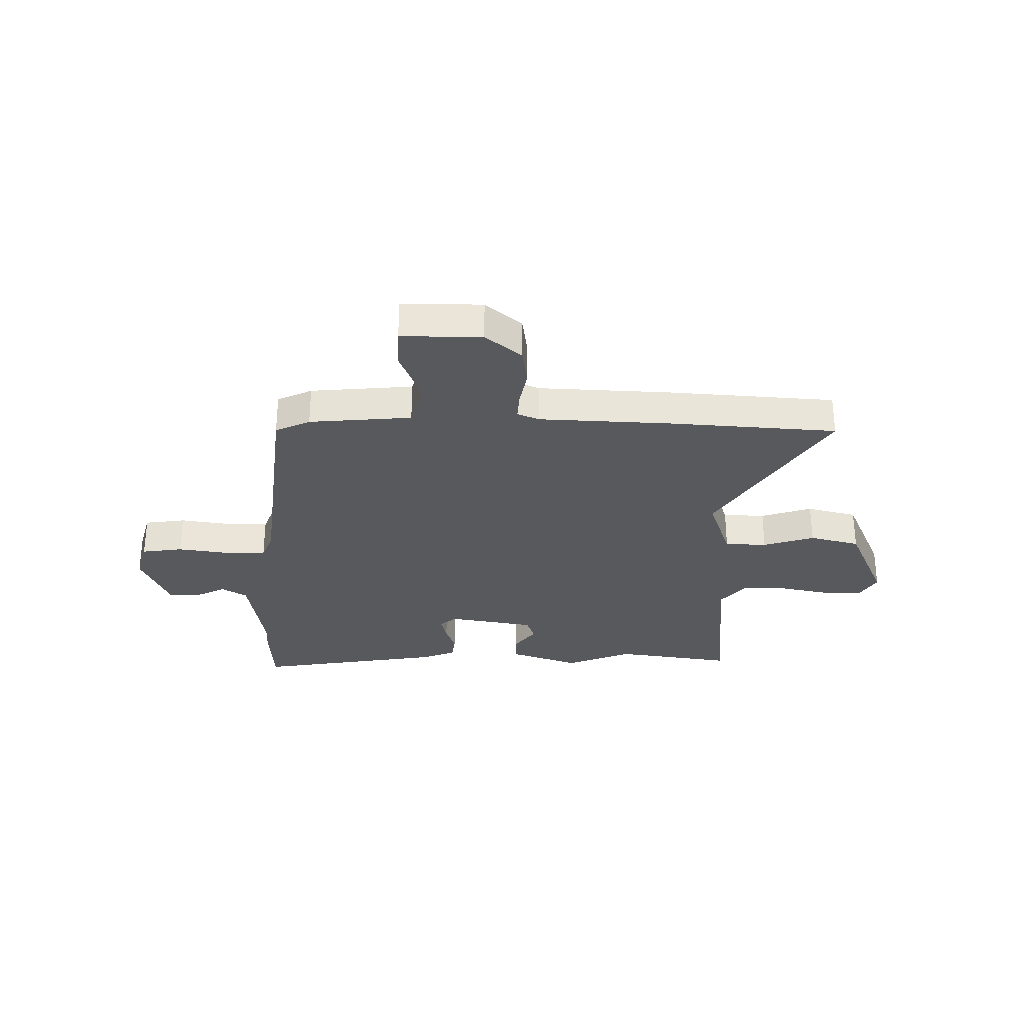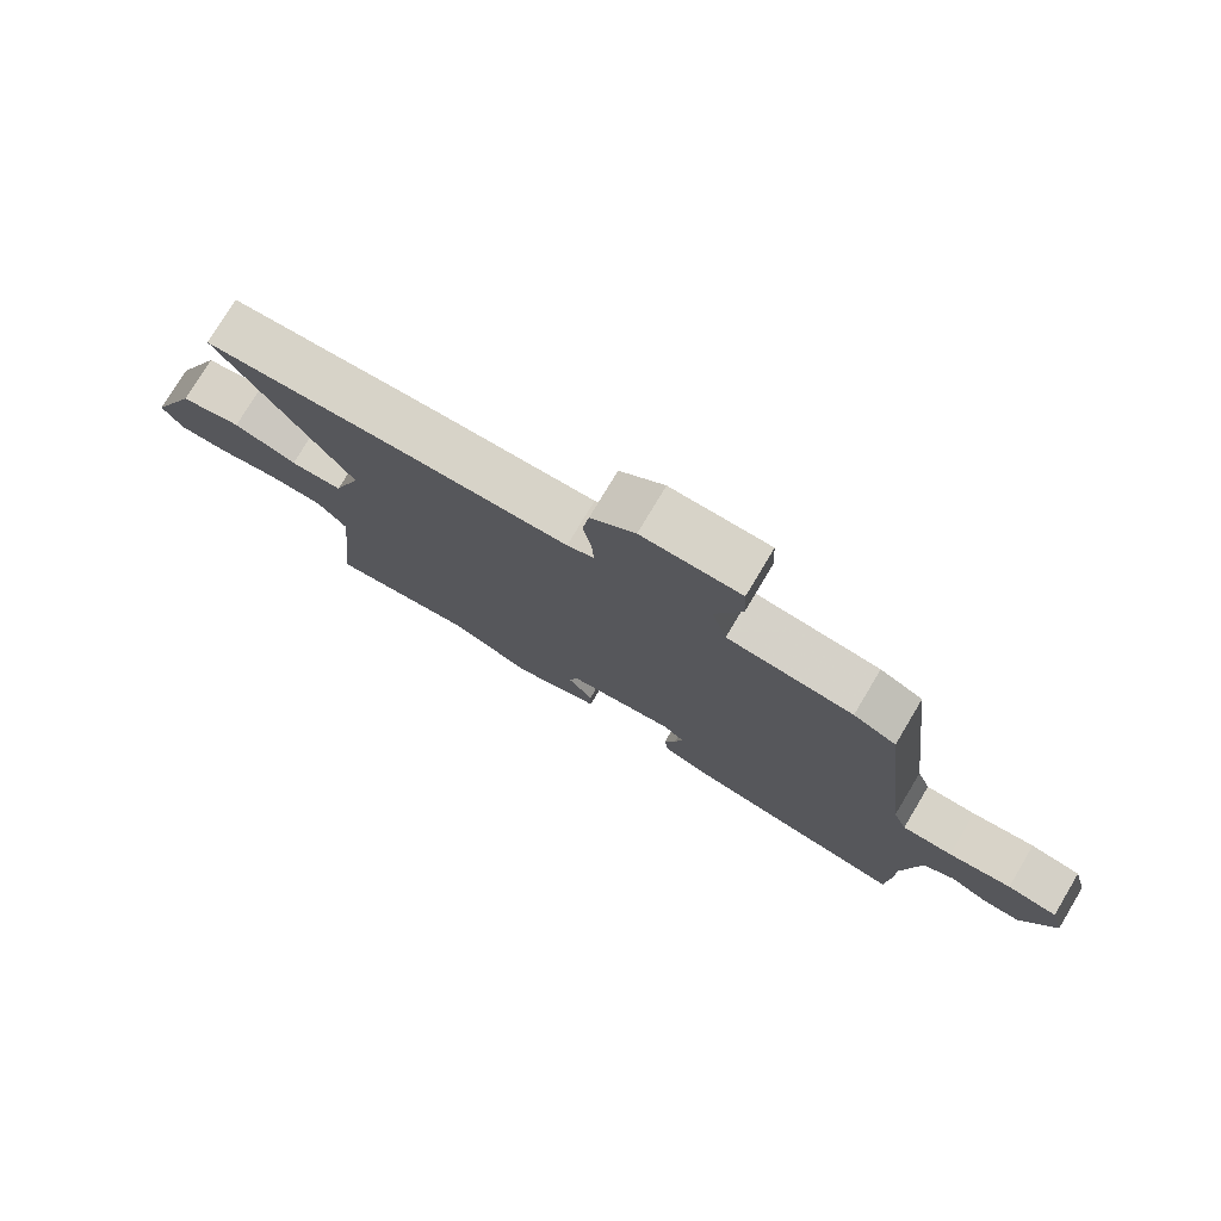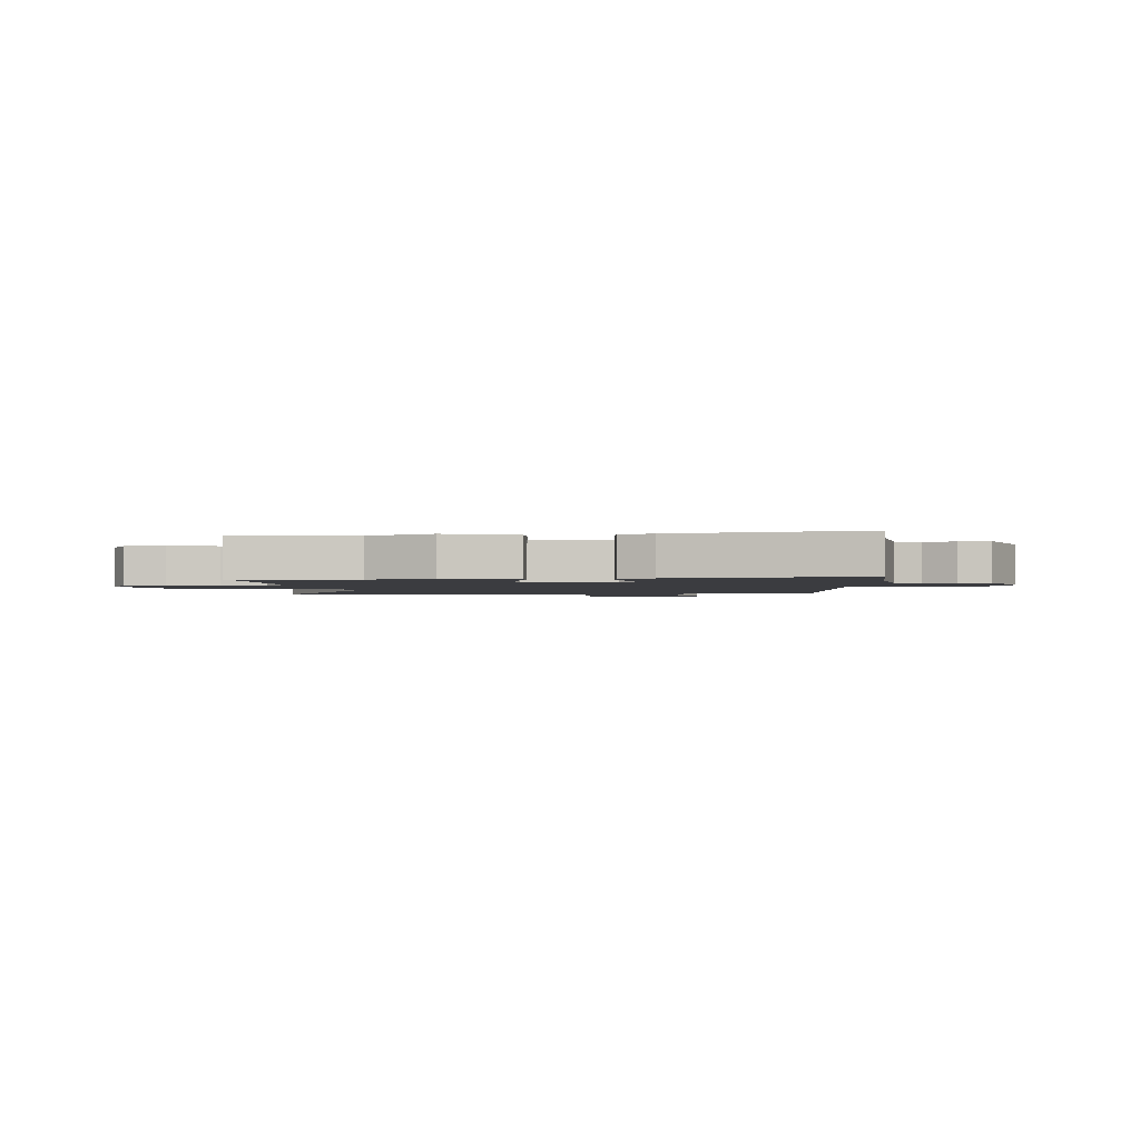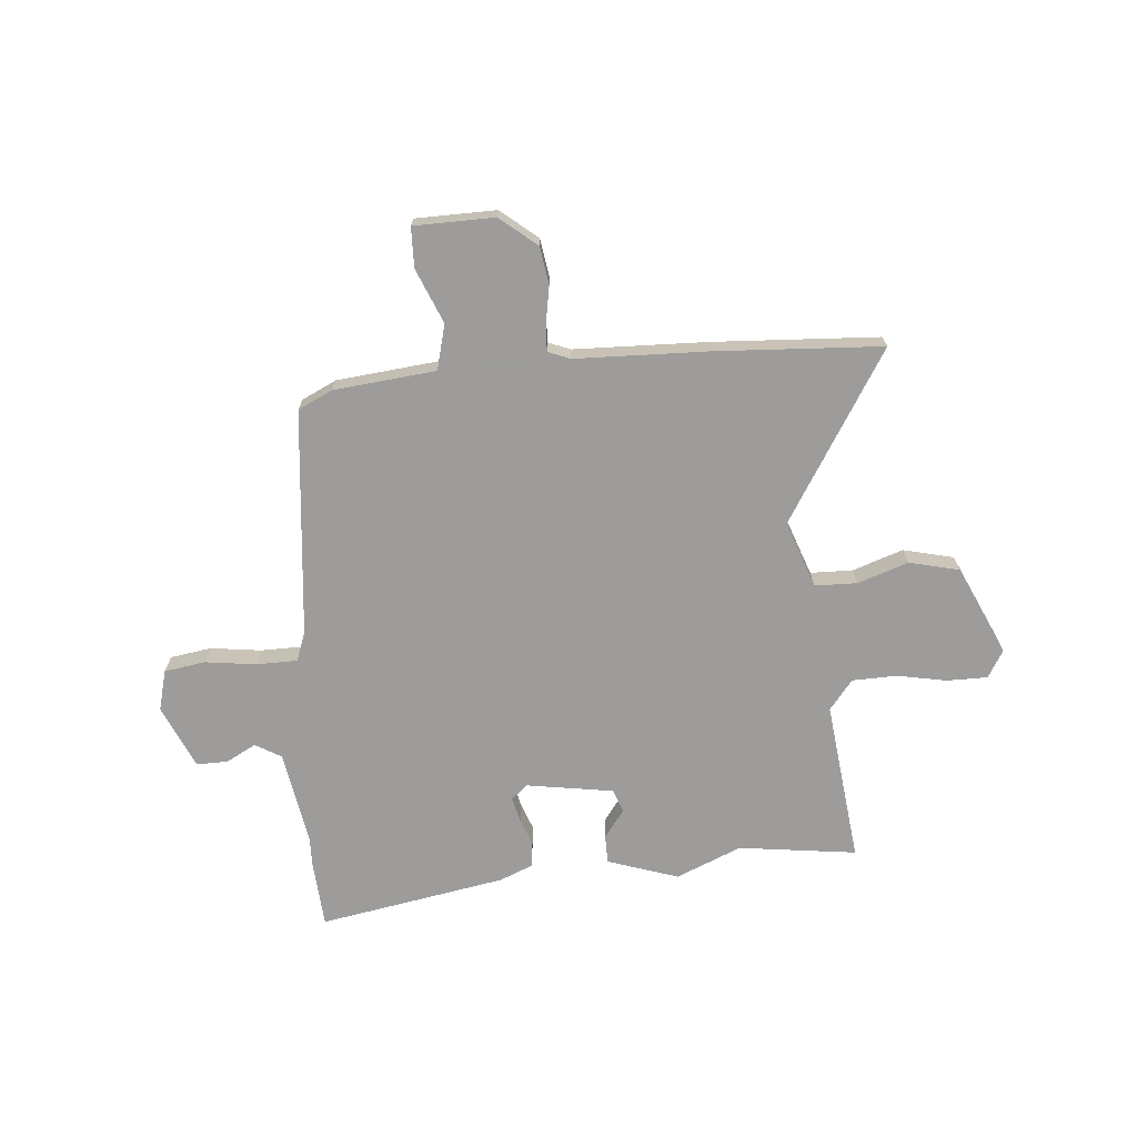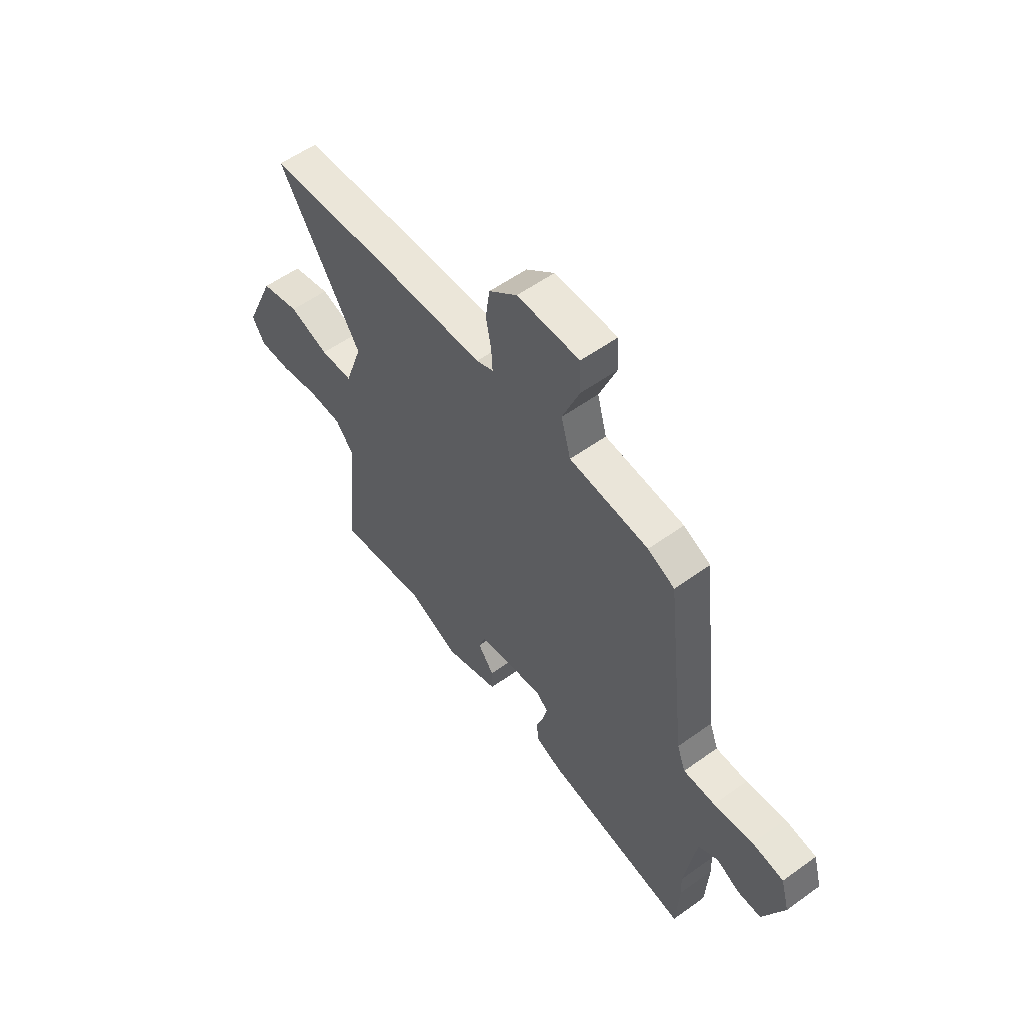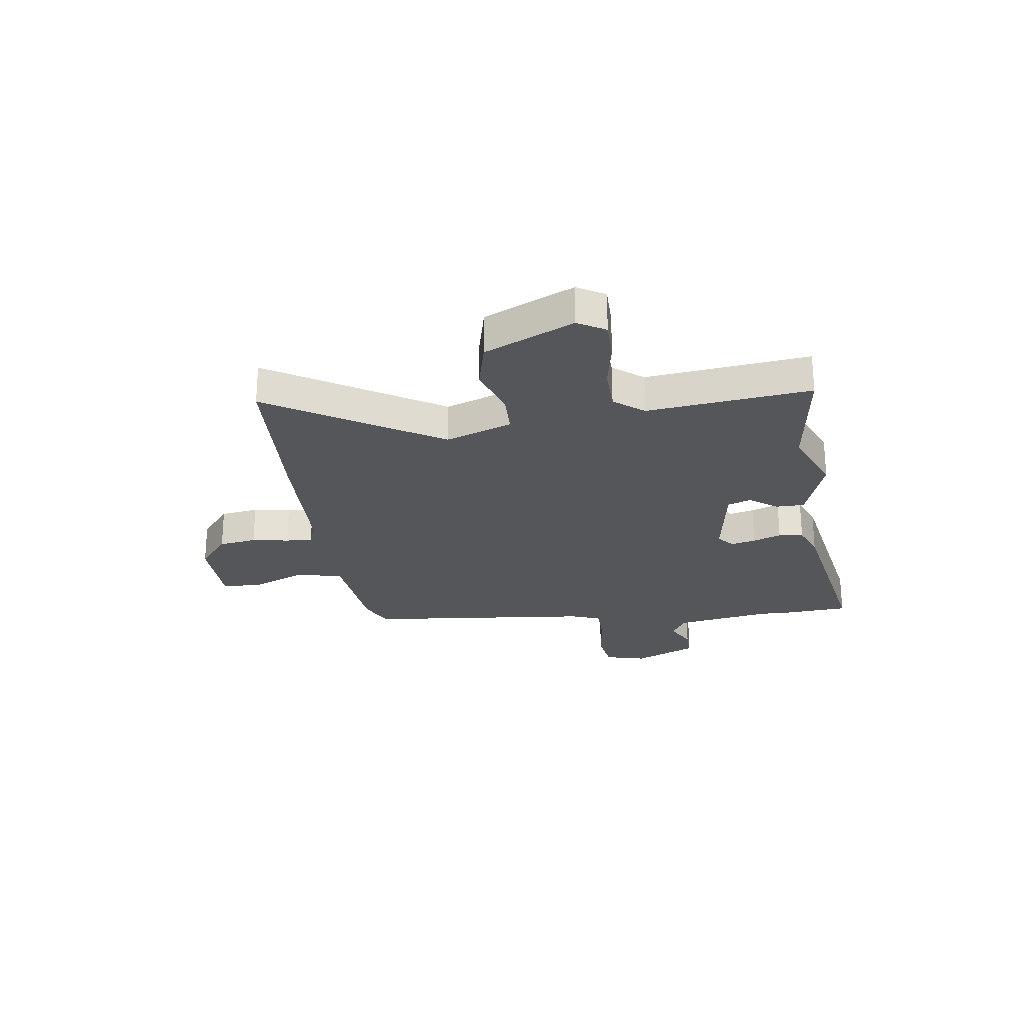
<metadata>
{"format":"obj","ext":"obj","renderer":"f3d","projection":"perspective","resolution":1024,"background":"white","views":[{"elev":-30.2,"azim":-0.8,"up":"+Y"},{"elev":77.0,"azim":-149.1,"up":"+Z"},{"elev":-2.0,"azim":-174.5,"up":"+Y"},{"elev":-70.3,"azim":5.7,"up":"+Y"},{"elev":56.1,"azim":-127.0,"up":"+Z"},{"elev":-25.2,"azim":98.8,"up":"+Y"}]}
</metadata>
<code>
v 0.34 0.07 0.511
v 0.654 0.07 0.489
v 0.454 0.07 0.175
v 0.497 0.07 0.05
v 0.576 0.07 0.047
v 0.672 0.07 0.078
v 0.766 0.07 0.054
v 0.84 0.07 -0.114
v 0.809 0.07 -0.165
v 0.733 0.07 -0.164
v 0.64 0.07 -0.145
v 0.556 0.07 -0.146
v 0.511 0.07 -0.201
v 0.542 0.07 -0.506
v 0.321 0.07 -0.474
v 0.197 0.07 -0.524
v 0.065 0.07 -0.478
v 0.065 0.07 -0.425
v 0.104 0.07 -0.373
v 0.089 0.07 -0.329
v -0.074 0.07 -0.301
v -0.105 0.07 -0.327
v -0.094 0.07 -0.373
v -0.076 0.07 -0.426
v -0.082 0.07 -0.472
v -0.145 0.07 -0.497
v -0.497 0.07 -0.554
v -0.504 0.07 -0.428
v -0.502 0.07 -0.374
v -0.53 0.07 -0.195
v -0.578 0.07 -0.166
v -0.635 0.07 -0.195
v -0.693 0.07 -0.195
v -0.744 0.07 -0.076
v -0.723 0.07 0
v -0.646 0.07 0.011
v -0.55 0.07 -0.003
v -0.473 0.07 -0.003
v -0.452 0.07 0.052
v -0.403 0.07 0.477
v -0.338 0.07 0.507
v -0.146 0.07 0.524
v -0.123 0.07 0.608
v -0.164 0.07 0.711
v -0.161 0.07 0.786
v -0.01 0.07 0.786
v 0.058 0.07 0.729
v 0.068 0.07 0.658
v 0.055 0.07 0.589
v 0.052 0.07 0.539
v 0.093 0.07 0.522
v 0.34 0 0.511
v 0.654 0 0.489
v 0.454 0 0.175
v 0.497 0 0.05
v 0.576 0 0.047
v 0.672 0 0.078
v 0.766 0 0.054
v 0.84 0 -0.114
v 0.809 0 -0.165
v 0.733 0 -0.164
v 0.64 0 -0.145
v 0.556 0 -0.146
v 0.511 0 -0.201
v 0.542 0 -0.506
v 0.321 0 -0.474
v 0.197 0 -0.524
v 0.065 0 -0.478
v 0.065 0 -0.425
v 0.104 0 -0.373
v 0.089 0 -0.329
v -0.074 0 -0.301
v -0.105 0 -0.327
v -0.094 0 -0.373
v -0.076 0 -0.426
v -0.082 0 -0.472
v -0.145 0 -0.497
v -0.497 0 -0.554
v -0.504 0 -0.428
v -0.502 0 -0.374
v -0.53 0 -0.195
v -0.578 0 -0.166
v -0.635 0 -0.195
v -0.693 0 -0.195
v -0.744 0 -0.076
v -0.723 0 0
v -0.646 0 0.011
v -0.55 0 -0.003
v -0.473 0 -0.003
v -0.452 0 0.052
v -0.403 0 0.477
v -0.338 0 0.507
v -0.146 0 0.524
v -0.123 0 0.608
v -0.164 0 0.711
v -0.161 0 0.786
v -0.01 0 0.786
v 0.058 0 0.729
v 0.068 0 0.658
v 0.055 0 0.589
v 0.052 0 0.539
v 0.093 0 0.522
f 47 48 49
f 46 47 49
f 45 46 49
f 44 45 49
f 43 44 49
f 42 43 49 50
f 42 50 51
f 41 42 51
f 40 41 51
f 39 40 51
f 35 36 37
f 34 35 37
f 33 34 37
f 32 33 37
f 31 32 37
f 30 31 37 38
f 1 2 3
f 51 1 3
f 39 51 3
f 38 39 3
f 30 38 3
f 29 30 3
f 27 28 29
f 26 27 29
f 25 26 29
f 24 25 29
f 23 24 29
f 17 18 19
f 16 17 19
f 15 16 19
f 15 19 20
f 14 15 20
f 13 14 20
f 12 13 20 21
f 9 10 11
f 8 9 11
f 7 8 11
f 6 7 11
f 5 6 11
f 4 5 11 12
f 3 4 12 21
f 22 23 29
f 3 21 22 29
f 100 99 98
f 100 98 97
f 100 97 96
f 100 96 95
f 100 95 94
f 101 100 94 93
f 102 101 93
f 102 93 92
f 102 92 91
f 102 91 90
f 88 87 86
f 88 86 85
f 88 85 84
f 88 84 83
f 88 83 82
f 89 88 82 81
f 54 53 52
f 54 52 102
f 54 102 90
f 54 90 89
f 54 89 81
f 54 81 80
f 80 79 78
f 80 78 77
f 80 77 76
f 80 76 75
f 80 75 74
f 70 69 68
f 70 68 67
f 70 67 66
f 71 70 66
f 71 66 65
f 71 65 64
f 72 71 64 63
f 62 61 60
f 62 60 59
f 62 59 58
f 62 58 57
f 62 57 56
f 63 62 56 55
f 72 63 55 54
f 80 74 73
f 80 73 72 54
f 1 52 53 2
f 2 53 54 3
f 3 54 55 4
f 4 55 56 5
f 5 56 57 6
f 6 57 58 7
f 7 58 59 8
f 8 59 60 9
f 9 60 61 10
f 10 61 62 11
f 11 62 63 12
f 12 63 64 13
f 13 64 65 14
f 14 65 66 15
f 15 66 67 16
f 16 67 68 17
f 17 68 69 18
f 18 69 70 19
f 19 70 71 20
f 20 71 72 21
f 21 72 73 22
f 22 73 74 23
f 23 74 75 24
f 24 75 76 25
f 25 76 77 26
f 26 77 78 27
f 27 78 79 28
f 28 79 80 29
f 29 80 81 30
f 30 81 82 31
f 31 82 83 32
f 32 83 84 33
f 33 84 85 34
f 34 85 86 35
f 35 86 87 36
f 36 87 88 37
f 37 88 89 38
f 38 89 90 39
f 39 90 91 40
f 40 91 92 41
f 41 92 93 42
f 42 93 94 43
f 43 94 95 44
f 44 95 96 45
f 45 96 97 46
f 46 97 98 47
f 47 98 99 48
f 48 99 100 49
f 49 100 101 50
f 50 101 102 51
f 51 102 52 1

</code>
